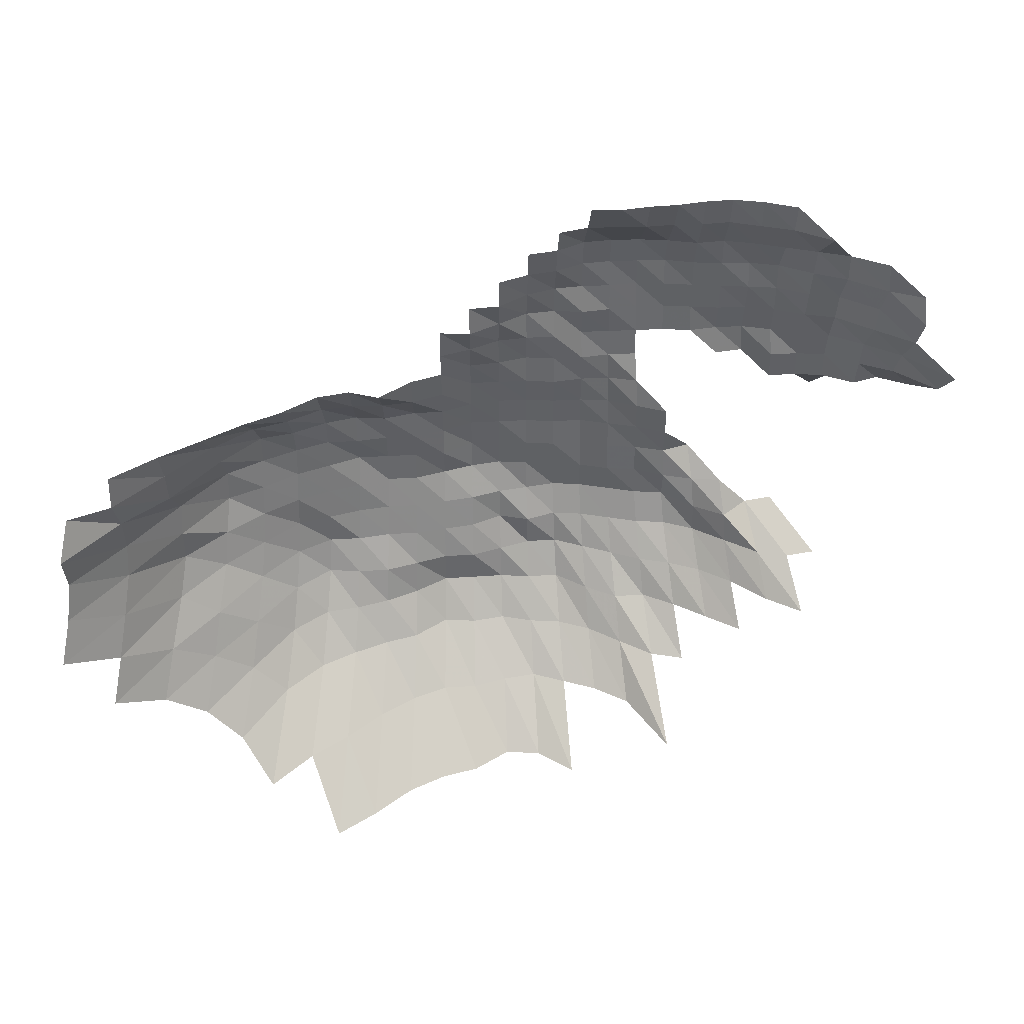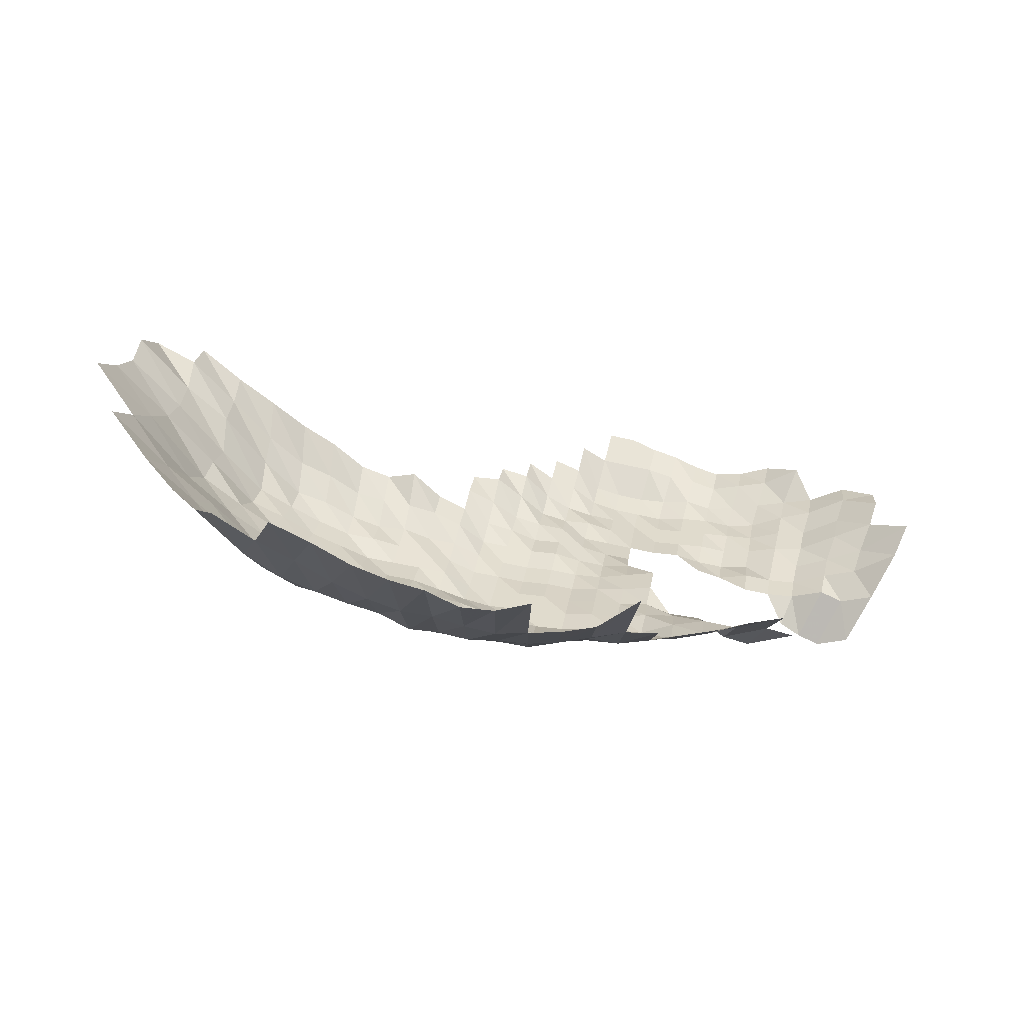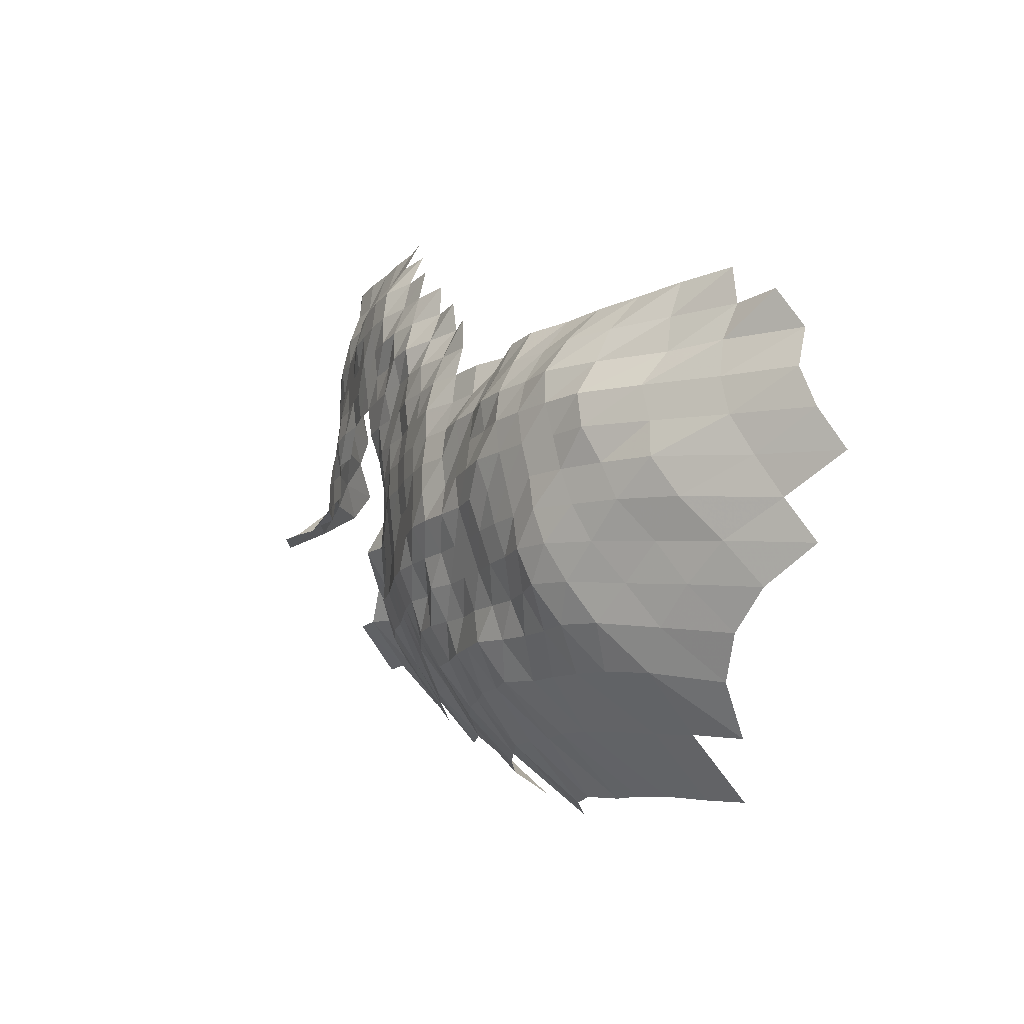
<metadata>
{"format":"obj","ext":"obj","renderer":"f3d","projection":"perspective","resolution":1024,"background":"white","views":[{"elev":44.3,"azim":3.3,"up":"+Y"},{"elev":33.3,"azim":9.9,"up":"+Z"},{"elev":-17.3,"azim":-104.8,"up":"+Y"}]}
</metadata>
<code>
g
v -0.0916 -0.0399 0.379
v -0.08991 -0.0284 0.372
v -0.08894 -0.01745 0.368
v -0.08943 -0.00684 0.37
v -0.08773 0.003791 0.363
v -0.07979 -0.06118 0.375
v -0.07808 -0.04926 0.367
v -0.07659 -0.0379 0.36
v -0.07532 -0.02703 0.354
v -0.07489 -0.01669 0.352
v -0.07511 -0.006526 0.353
v -0.07596 0.003728 0.357
v -0.07574 0.01402 0.356
v -0.0671 -0.07011 0.365
v -0.06526 -0.05792 0.355
v -0.06324 -0.04617 0.344
v -0.06195 -0.03548 0.337
v -0.06195 -0.02573 0.337
v -0.06158 -0.01588 0.335
v -0.06287 -0.006322 0.342
v -0.06305 0.003582 0.343
v -0.0636 0.01362 0.346
v -0.05592 -0.07978 0.361
v -0.05406 -0.06703 0.349
v -0.05282 -0.05563 0.341
v -0.05127 -0.04442 0.331
v -0.05065 -0.03443 0.327
v -0.04988 -0.02458 0.322
v -0.04972 -0.01522 0.321
v -0.0505 -0.006027 0.326
v -0.05112 0.003447 0.33
v -0.05236 0.01331 0.338
v -0.0456 -0.09047 0.362
v -0.04346 -0.07624 0.345
v -0.04233 -0.06454 0.336
v -0.04119 -0.05335 0.327
v -0.04056 -0.04322 0.322
v -0.04018 -0.03358 0.319
v -0.03993 -0.0242 0.317
v -0.03968 -0.01494 0.315
v -0.03968 -0.005823 0.315
v -0.04044 0.003353 0.321
v -0.04157 0.01299 0.33
v -0.0359 -0.1032 0.37
v -0.03348 -0.08623 0.345
v -0.03212 -0.07315 0.331
v -0.03134 -0.06204 0.323
v -0.03076 -0.05171 0.317
v -0.03047 -0.04214 0.314
v -0.03037 -0.03295 0.313
v -0.03018 -0.02374 0.311
v -0.03008 -0.0147 0.31
v -0.03028 -0.005768 0.312
v -0.03076 0.003311 0.317
v -0.03144 0.01276 0.324
v -0.02452 -0.1004 0.36
v -0.02288 -0.08398 0.336
v -0.02207 -0.0716 0.324
v -0.02152 -0.06069 0.316
v -0.02125 -0.0509 0.312
v -0.02118 -0.04174 0.311
v -0.02105 -0.03253 0.309
v -0.02091 -0.02344 0.307
v -0.02084 -0.01451 0.306
v -0.02091 -0.005675 0.307
v -0.02118 0.003248 0.311
v -0.02152 0.01244 0.316
v -0.01481 -0.1163 0.378
v -0.01383 -0.09844 0.353
v -0.01297 -0.08273 0.331
v -0.01261 -0.07116 0.322
v -0.01238 -0.06069 0.316
v -0.01218 -0.05074 0.311
v -0.01207 -0.04134 0.308
v -0.01199 -0.03222 0.306
v -0.01187 -0.02313 0.303
v -0.01195 -0.01446 0.305
v -0.01191 -0.00562 0.304
v -0.01211 0.003227 0.309
v -0.01226 0.01232 0.313
v -0.003802 -0.1142 0.371
v -0.003535 -0.09621 0.345
v -0.003351 -0.08173 0.327
v -0.003269 -0.0705 0.319
v -0.003228 -0.0605 0.315
v -0.003166 -0.05041 0.309
v -0.003136 -0.04107 0.306
v -0.003105 -0.0319 0.303
v -0.003095 -0.02306 0.302
v -0.003105 -0.01437 0.303
v -0.003115 -0.00562 0.304
v -0.003156 0.003217 0.308
v -0.003228 0.0124 0.315
v 0.006782 -0.1117 0.363
v 0.006334 -0.09453 0.339
v 0.006053 -0.08098 0.324
v 0.005885 -0.06961 0.315
v 0.005829 -0.05993 0.312
v 0.005755 -0.05025 0.308
v 0.005698 -0.04093 0.305
v 0.005642 -0.03179 0.302
v 0.005624 -0.02298 0.301
v 0.005642 -0.01432 0.302
v 0.005624 -0.005564 0.301
v 0.005717 0.003196 0.306
v 0.005736 0.01209 0.307
v 0.01705 -0.1102 0.358
v 0.01595 -0.09342 0.335
v 0.01514 -0.07948 0.318
v 0.01476 -0.06851 0.31
v 0.01471 -0.05935 0.309
v 0.01457 -0.04992 0.306
v 0.01443 -0.04066 0.303
v 0.01424 -0.03148 0.299
v 0.01428 -0.0229 0.3
v 0.01424 -0.01418 0.299
v 0.01428 -0.005546 0.3
v 0.01438 0.003154 0.302
v 0.01443 0.01193 0.303
v 0.01452 0.02083 0.305
v 0.01452 0.02966 0.305
v 0.02717 -0.1093 0.355
v 0.02557 -0.09314 0.334
v 0.02434 -0.07948 0.318
v 0.02365 -0.06829 0.309
v 0.02358 -0.05916 0.308
v 0.02327 -0.04959 0.304
v 0.02304 -0.0404 0.301
v 0.02266 -0.03116 0.296
v 0.02258 -0.02252 0.295
v 0.02258 -0.01399 0.295
v 0.02266 -0.005472 0.296
v 0.02266 0.003091 0.296
v 0.02281 0.01173 0.298
v 0.02304 0.02056 0.301
v 0.02335 0.02966 0.305
v 0.02327 0.03836 0.304
v 0.03681 -0.1074 0.349
v 0.03491 -0.0923 0.331
v 0.03333 -0.07898 0.316
v 0.03249 -0.06807 0.308
v 0.03217 -0.05858 0.305
v 0.03164 -0.04894 0.3
v 0.03143 -0.03999 0.298
v 0.03101 -0.03095 0.294
v 0.03101 -0.02245 0.294
v 0.03101 -0.01394 0.294
v 0.03101 -0.005435 0.294
v 0.03112 0.003081 0.295
v 0.03122 0.01166 0.296
v 0.03122 0.02022 0.296
v 0.03154 0.02907 0.299
v 0.03185 0.0381 0.302
v 0.03185 0.04684 0.302
v 0.04691 -0.1074 0.349
v 0.04422 -0.09175 0.329
v 0.04261 -0.07923 0.317
v 0.0414 -0.06807 0.308
v 0.04059 -0.05801 0.302
v 0.04046 -0.04911 0.301
v 0.03978 -0.03973 0.296
v 0.03952 -0.03095 0.294
v 0.03952 -0.02245 0.294
v 0.03938 -0.01389 0.293
v 0.03938 -0.005417 0.293
v 0.03952 0.003071 0.294
v 0.03938 0.01154 0.293
v 0.03952 0.02008 0.294
v 0.03938 0.02849 0.293
v 0.03965 0.03722 0.295
v 0.03992 0.04606 0.297
v 0.04019 0.05502 0.299
v 0.05782 -0.109 0.354
v 0.05406 -0.0923 0.331
v 0.05178 -0.07923 0.317
v 0.05014 -0.06785 0.307
v 0.04916 -0.05781 0.301
v 0.04867 -0.04862 0.298
v 0.04802 -0.03946 0.294
v 0.04802 -0.03095 0.294
v 0.04802 -0.02245 0.294
v 0.04786 -0.01389 0.293
v 0.04786 -0.005417 0.293
v 0.04802 0.003071 0.294
v 0.04786 0.01154 0.293
v 0.04786 0.02001 0.293
v 0.04753 0.0283 0.291
v 0.04753 0.03671 0.291
v 0.04802 0.0456 0.294
v 0.04835 0.05447 0.296
v 0.049 0.06389 0.3
v 0.06402 -0.09286 0.333
v 0.06133 -0.07973 0.319
v 0.0598 -0.06873 0.311
v 0.05826 -0.0582 0.303
v 0.0573 -0.04862 0.298
v 0.05653 -0.03946 0.294
v 0.05653 -0.03095 0.294
v 0.05633 -0.02237 0.293
v 0.05614 -0.01385 0.292
v 0.05614 -0.005398 0.292
v 0.05614 0.00305 0.292
v 0.05614 0.0115 0.292
v 0.05576 0.01981 0.29
v 0.05595 0.0283 0.291
v 0.05557 0.03646 0.289
v 0.05557 0.04482 0.289
v 0.05576 0.05337 0.29
v 0.05691 0.06304 0.296
v 0.05787 0.07281 0.301
v 0.07454 -0.09398 0.337
v 0.07145 -0.08073 0.323
v 0.06946 -0.06939 0.314
v 0.06746 -0.05858 0.305
v 0.06614 -0.04878 0.299
v 0.06525 -0.03959 0.295
v 0.06525 -0.03106 0.295
v 0.06503 -0.02245 0.294
v 0.06481 -0.01389 0.293
v 0.06459 -0.005398 0.292
v 0.06437 0.003039 0.291
v 0.06415 0.01142 0.29
v 0.06393 0.01974 0.289
v 0.06393 0.0281 0.289
v 0.0637 0.03634 0.288
v 0.06348 0.04451 0.287
v 0.0637 0.053 0.288
v 0.06525 0.06282 0.295
v 0.06636 0.07257 0.3
v 0.08779 -0.09788 0.351
v 0.08179 -0.08173 0.327
v 0.07829 -0.06917 0.313
v 0.07679 -0.05897 0.307
v 0.07504 -0.04894 0.3
v 0.07404 -0.03973 0.296
v 0.07379 -0.03106 0.295
v 0.07354 -0.02245 0.294
v 0.07354 -0.01394 0.294
v 0.07354 -0.005435 0.294
v 0.07304 0.00305 0.292
v 0.07229 0.01138 0.289
v 0.07204 0.01967 0.288
v 0.07179 0.02791 0.287
v 0.07154 0.03608 0.286
v 0.07154 0.04436 0.286
v 0.07179 0.05282 0.287
v 0.07354 0.06261 0.294
v 0.07429 0.07184 0.297
v 0.09153 -0.08198 0.328
v 0.08818 -0.06984 0.316
v 0.08595 -0.05916 0.308
v 0.08372 -0.04894 0.3
v 0.0826 -0.03973 0.296
v 0.08288 -0.03127 0.297
v 0.08232 -0.02252 0.295
v 0.0826 -0.01404 0.296
v 0.0826 -0.005472 0.296
v 0.08009 0.0196 0.287
v 0.07981 0.02781 0.286
v 0.07981 0.03608 0.286
v 0.07953 0.0442 0.285
v 0.08009 0.05282 0.287
v 0.08149 0.06218 0.292
v 0.08232 0.07136 0.295
v 0.09856 -0.07072 0.32
v 0.09548 -0.05954 0.31
v 0.09301 -0.04927 0.302
v 0.0927 -0.0404 0.301
v 0.09178 -0.03137 0.298
v 0.08993 -0.02229 0.292
v 0.08839 0.0196 0.287
v 0.08808 0.02781 0.286
v 0.08808 0.03608 0.286
v 0.08808 0.04436 0.286
v 0.0887 0.053 0.288
v 0.08962 0.06197 0.291
v 0.08993 0.07063 0.292
v 0.1092 -0.0716 0.324
v 0.1058 -0.06031 0.314
v 0.1031 -0.04992 0.306
v 0.1024 -0.0408 0.304
v 0.1004 -0.03137 0.298
v 0.0967 0.0113 0.287
v 0.09602 0.01947 0.285
v 0.09636 0.02781 0.286
v 0.09636 0.03608 0.286
v 0.09636 0.04436 0.286
v 0.09636 0.05263 0.286
v 0.09737 0.06155 0.289
v 0.09771 0.07015 0.29
v 0.1171 -0.06146 0.32
v 0.1134 -0.05057 0.31
v 0.109 -0.03999 0.298
v 0.1043 0.01122 0.285
v 0.1039 0.0194 0.284
v 0.1043 0.02771 0.285
v 0.1046 0.03608 0.286
v 0.1043 0.0442 0.285
v 0.105 0.05282 0.287
v 0.1065 0.06197 0.291
v 0.1065 0.07039 0.291
v 0.1279 -0.06223 0.324
v 0.1228 -0.05074 0.311
v 0.1169 -0.03973 0.296
v 0.1133 0.002997 0.287
v 0.1133 0.0113 0.287
v 0.1125 0.01947 0.285
v 0.1129 0.02781 0.286
v 0.1129 0.03608 0.286
v 0.1129 0.04436 0.286
v 0.1141 0.05318 0.289
v 0.1157 0.0624 0.293
v 0.1161 0.07111 0.294
v 0.1309 -0.05041 0.309
v 0.1212 0.002987 0.286
v 0.1212 0.01126 0.286
v 0.1216 0.0196 0.287
v 0.122 0.028 0.288
v 0.1225 0.03646 0.289
v 0.1229 0.04498 0.29
v 0.1233 0.05355 0.291
v 0.1267 0.06367 0.299
v 0.1267 -0.005176 0.28
v 0.1295 0.002987 0.286
v 0.1295 0.01126 0.286
v 0.1299 0.0196 0.287
v 0.1308 0.0281 0.289
v 0.1313 0.03659 0.29
v 0.1326 0.04544 0.293
v 0.1326 0.05392 0.293
v 0.1329 -0.005102 0.276
v 0.1392 0.003018 0.289
v 0.1397 0.01142 0.29
v 0.1401 0.01988 0.291
v 0.1421 0.02868 0.295
v 0.1425 0.03735 0.296
v 0.144 0.04637 0.299
v 0.1435 0.05484 0.298
v 0.1394 -0.005047 0.273
v 0.146 0.002987 0.286
v 0.1496 0.01154 0.293
v 0.1511 0.02022 0.296
v 0.1537 0.02927 0.301
v 0.1552 0.03836 0.304
v 0.1542 0.04684 0.302
v 0.1489 -0.005102 0.276
v 0.1559 0.003018 0.289
v 0.1624 0.01185 0.301
v 0.1656 0.02097 0.307
g curobj_export
f 7 8 1
f 1 8 2
f 8 9 2
f 2 9 3
f 9 10 3
f 3 10 4
f 10 11 4
f 4 11 5
f 11 12 5
f 14 15 6
f 6 15 7
f 15 16 7
f 7 16 8
f 16 17 8
f 8 17 9
f 17 18 9
f 9 18 10
f 18 19 10
f 10 19 11
f 19 20 11
f 11 20 12
f 20 21 12
f 12 21 13
f 21 22 13
f 23 24 14
f 14 24 15
f 24 25 15
f 15 25 16
f 25 26 16
f 16 26 17
f 26 27 17
f 17 27 18
f 27 28 18
f 18 28 19
f 28 29 19
f 19 29 20
f 29 30 20
f 20 30 21
f 30 31 21
f 21 31 22
f 31 32 22
f 33 34 23
f 23 34 24
f 34 35 24
f 24 35 25
f 35 36 25
f 25 36 26
f 36 37 26
f 26 37 27
f 37 38 27
f 27 38 28
f 38 39 28
f 28 39 29
f 39 40 29
f 29 40 30
f 40 41 30
f 30 41 31
f 41 42 31
f 31 42 32
f 42 43 32
f 44 45 33
f 33 45 34
f 45 46 34
f 34 46 35
f 46 47 35
f 35 47 36
f 47 48 36
f 36 48 37
f 48 49 37
f 37 49 38
f 49 50 38
f 38 50 39
f 50 51 39
f 39 51 40
f 51 52 40
f 40 52 41
f 52 53 41
f 41 53 42
f 53 54 42
f 42 54 43
f 54 55 43
f 44 56 45
f 56 57 45
f 45 57 46
f 57 58 46
f 46 58 47
f 58 59 47
f 47 59 48
f 59 60 48
f 48 60 49
f 60 61 49
f 49 61 50
f 61 62 50
f 50 62 51
f 62 63 51
f 51 63 52
f 63 64 52
f 52 64 53
f 64 65 53
f 53 65 54
f 65 66 54
f 54 66 55
f 66 67 55
f 68 69 56
f 56 69 57
f 69 70 57
f 57 70 58
f 70 71 58
f 58 71 59
f 71 72 59
f 59 72 60
f 72 73 60
f 60 73 61
f 73 74 61
f 61 74 62
f 74 75 62
f 62 75 63
f 75 76 63
f 63 76 64
f 76 77 64
f 64 77 65
f 77 78 65
f 65 78 66
f 78 79 66
f 66 79 67
f 79 80 67
f 68 81 69
f 81 82 69
f 69 82 70
f 82 83 70
f 70 83 71
f 83 84 71
f 71 84 72
f 84 85 72
f 72 85 73
f 85 86 73
f 73 86 74
f 86 87 74
f 74 87 75
f 87 88 75
f 75 88 76
f 88 89 76
f 76 89 77
f 89 90 77
f 77 90 78
f 90 91 78
f 78 91 79
f 91 92 79
f 79 92 80
f 92 93 80
f 81 94 82
f 94 95 82
f 82 95 83
f 95 96 83
f 83 96 84
f 96 97 84
f 84 97 85
f 97 98 85
f 85 98 86
f 98 99 86
f 86 99 87
f 99 100 87
f 87 100 88
f 100 101 88
f 88 101 89
f 101 102 89
f 89 102 90
f 102 103 90
f 90 103 91
f 103 104 91
f 91 104 92
f 104 105 92
f 92 105 93
f 105 106 93
f 94 107 95
f 107 108 95
f 95 108 96
f 108 109 96
f 96 109 97
f 109 110 97
f 97 110 98
f 110 111 98
f 98 111 99
f 111 112 99
f 99 112 100
f 112 113 100
f 100 113 101
f 113 114 101
f 101 114 102
f 114 115 102
f 102 115 103
f 115 116 103
f 103 116 104
f 116 117 104
f 104 117 105
f 117 118 105
f 105 118 106
f 118 119 106
f 107 122 108
f 122 123 108
f 108 123 109
f 123 124 109
f 109 124 110
f 124 125 110
f 110 125 111
f 125 126 111
f 111 126 112
f 126 127 112
f 112 127 113
f 127 128 113
f 113 128 114
f 128 129 114
f 114 129 115
f 129 130 115
f 115 130 116
f 130 131 116
f 116 131 117
f 131 132 117
f 117 132 118
f 132 133 118
f 118 133 119
f 133 134 119
f 119 134 120
f 134 135 120
f 120 135 121
f 135 136 121
f 122 138 123
f 138 139 123
f 123 139 124
f 139 140 124
f 124 140 125
f 140 141 125
f 125 141 126
f 141 142 126
f 126 142 127
f 142 143 127
f 127 143 128
f 143 144 128
f 128 144 129
f 144 145 129
f 129 145 130
f 145 146 130
f 130 146 131
f 146 147 131
f 131 147 132
f 147 148 132
f 132 148 133
f 148 149 133
f 133 149 134
f 149 150 134
f 134 150 135
f 150 151 135
f 135 151 136
f 151 152 136
f 136 152 137
f 152 153 137
f 138 155 139
f 155 156 139
f 139 156 140
f 156 157 140
f 140 157 141
f 157 158 141
f 141 158 142
f 158 159 142
f 142 159 143
f 159 160 143
f 143 160 144
f 160 161 144
f 144 161 145
f 161 162 145
f 145 162 146
f 162 163 146
f 146 163 147
f 163 164 147
f 147 164 148
f 164 165 148
f 148 165 149
f 165 166 149
f 149 166 150
f 166 167 150
f 150 167 151
f 167 168 151
f 151 168 152
f 168 169 152
f 152 169 153
f 169 170 153
f 153 170 154
f 170 171 154
f 155 173 156
f 173 174 156
f 156 174 157
f 174 175 157
f 157 175 158
f 175 176 158
f 158 176 159
f 176 177 159
f 159 177 160
f 177 178 160
f 160 178 161
f 178 179 161
f 161 179 162
f 179 180 162
f 162 180 163
f 180 181 163
f 163 181 164
f 181 182 164
f 164 182 165
f 182 183 165
f 165 183 166
f 183 184 166
f 166 184 167
f 184 185 167
f 167 185 168
f 185 186 168
f 168 186 169
f 186 187 169
f 169 187 170
f 187 188 170
f 170 188 171
f 188 189 171
f 171 189 172
f 189 190 172
f 174 192 175
f 192 193 175
f 175 193 176
f 193 194 176
f 176 194 177
f 194 195 177
f 177 195 178
f 195 196 178
f 178 196 179
f 196 197 179
f 179 197 180
f 197 198 180
f 180 198 181
f 198 199 181
f 181 199 182
f 199 200 182
f 182 200 183
f 200 201 183
f 183 201 184
f 201 202 184
f 184 202 185
f 202 203 185
f 185 203 186
f 203 204 186
f 186 204 187
f 204 205 187
f 187 205 188
f 205 206 188
f 188 206 189
f 206 207 189
f 189 207 190
f 207 208 190
f 190 208 191
f 208 209 191
f 192 211 193
f 211 212 193
f 193 212 194
f 212 213 194
f 194 213 195
f 213 214 195
f 195 214 196
f 214 215 196
f 196 215 197
f 215 216 197
f 197 216 198
f 216 217 198
f 198 217 199
f 217 218 199
f 199 218 200
f 218 219 200
f 200 219 201
f 219 220 201
f 201 220 202
f 220 221 202
f 202 221 203
f 221 222 203
f 203 222 204
f 222 223 204
f 204 223 205
f 223 224 205
f 205 224 206
f 224 225 206
f 206 225 207
f 225 226 207
f 207 226 208
f 226 227 208
f 208 227 209
f 227 228 209
f 209 228 210
f 228 229 210
f 211 230 212
f 230 231 212
f 212 231 213
f 231 232 213
f 213 232 214
f 232 233 214
f 214 233 215
f 233 234 215
f 215 234 216
f 234 235 216
f 216 235 217
f 235 236 217
f 217 236 218
f 236 237 218
f 218 237 219
f 237 238 219
f 219 238 220
f 238 239 220
f 220 239 221
f 239 240 221
f 221 240 222
f 240 241 222
f 222 241 223
f 241 242 223
f 223 242 224
f 242 243 224
f 224 243 225
f 243 244 225
f 225 244 226
f 244 245 226
f 226 245 227
f 245 246 227
f 227 246 228
f 246 247 228
f 228 247 229
f 247 248 229
f 231 249 232
f 249 250 232
f 232 250 233
f 250 251 233
f 233 251 234
f 251 252 234
f 234 252 235
f 252 253 235
f 235 253 236
f 253 254 236
f 236 254 237
f 254 255 237
f 237 255 238
f 255 256 238
f 238 256 239
f 256 257 239
f 239 257 240
f 242 258 243
f 258 259 243
f 243 259 244
f 259 260 244
f 244 260 245
f 260 261 245
f 245 261 246
f 261 262 246
f 246 262 247
f 262 263 247
f 247 263 248
f 263 264 248
f 250 265 251
f 265 266 251
f 251 266 252
f 266 267 252
f 252 267 253
f 267 268 253
f 253 268 254
f 268 269 254
f 254 269 255
f 269 270 255
f 255 270 256
f 258 271 259
f 271 272 259
f 259 272 260
f 272 273 260
f 260 273 261
f 273 274 261
f 261 274 262
f 274 275 262
f 262 275 263
f 275 276 263
f 263 276 264
f 276 277 264
f 265 278 266
f 278 279 266
f 266 279 267
f 279 280 267
f 267 280 268
f 280 281 268
f 268 281 269
f 281 282 269
f 269 282 270
f 283 284 271
f 271 284 272
f 284 285 272
f 272 285 273
f 285 286 273
f 273 286 274
f 286 287 274
f 274 287 275
f 287 288 275
f 275 288 276
f 288 289 276
f 276 289 277
f 289 290 277
f 279 291 280
f 291 292 280
f 280 292 281
f 292 293 281
f 281 293 282
f 283 294 284
f 294 295 284
f 284 295 285
f 295 296 285
f 285 296 286
f 296 297 286
f 286 297 287
f 297 298 287
f 287 298 288
f 298 299 288
f 288 299 289
f 299 300 289
f 289 300 290
f 300 301 290
f 291 302 292
f 302 303 292
f 292 303 293
f 303 304 293
f 305 306 294
f 294 306 295
f 306 307 295
f 295 307 296
f 307 308 296
f 296 308 297
f 308 309 297
f 297 309 298
f 309 310 298
f 298 310 299
f 310 311 299
f 299 311 300
f 311 312 300
f 300 312 301
f 312 313 301
f 303 314 304
f 305 315 306
f 315 316 306
f 306 316 307
f 316 317 307
f 307 317 308
f 317 318 308
f 308 318 309
f 318 319 309
f 309 319 310
f 319 320 310
f 310 320 311
f 320 321 311
f 311 321 312
f 321 322 312
f 312 322 313
f 323 324 315
f 315 324 316
f 324 325 316
f 316 325 317
f 325 326 317
f 317 326 318
f 326 327 318
f 318 327 319
f 327 328 319
f 319 328 320
f 328 329 320
f 320 329 321
f 329 330 321
f 321 330 322
f 323 331 324
f 331 332 324
f 324 332 325
f 332 333 325
f 325 333 326
f 333 334 326
f 326 334 327
f 334 335 327
f 327 335 328
f 335 336 328
f 328 336 329
f 336 337 329
f 329 337 330
f 337 338 330
f 331 339 332
f 339 340 332
f 332 340 333
f 340 341 333
f 333 341 334
f 341 342 334
f 334 342 335
f 342 343 335
f 335 343 336
f 343 344 336
f 336 344 337
f 344 345 337
f 337 345 338
f 339 346 340
f 346 347 340
f 340 347 341
f 347 348 341
f 341 348 342
f 348 349 342
f 342 349 343

</code>
